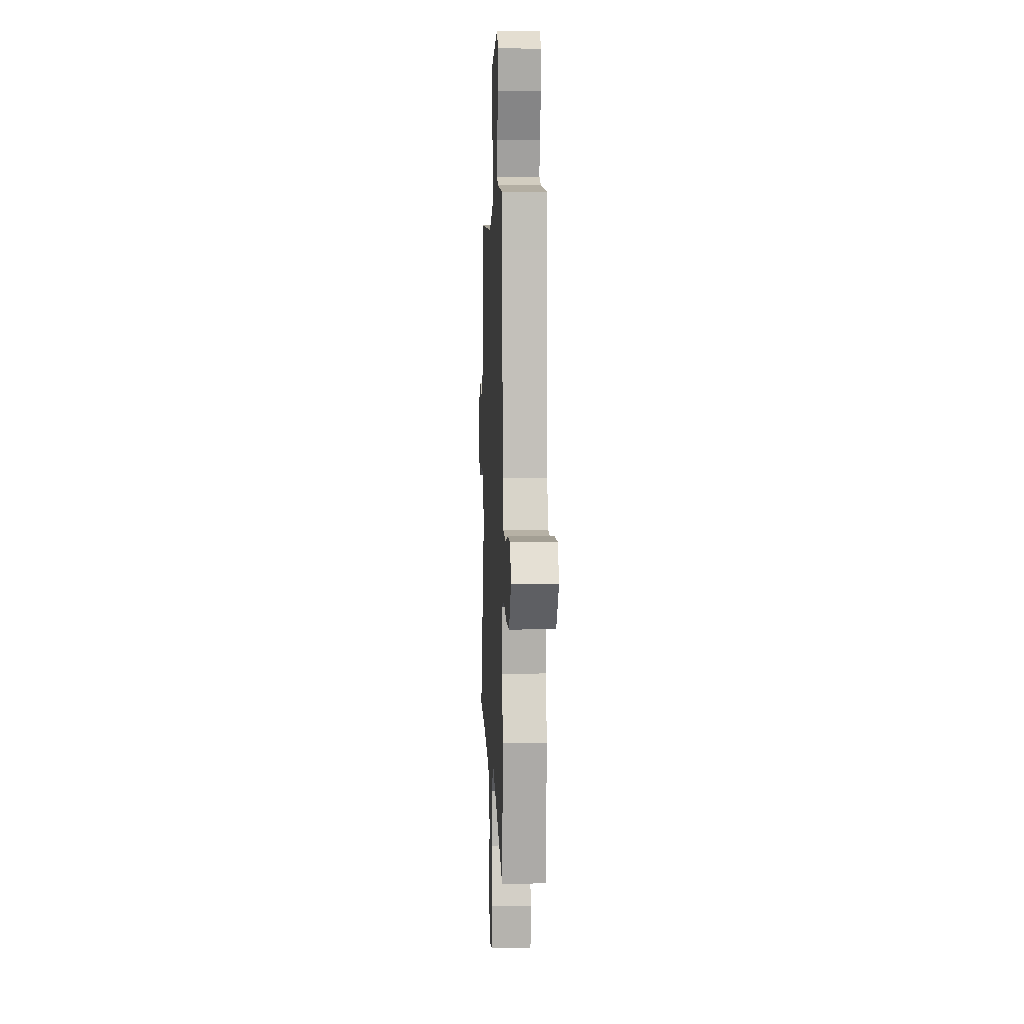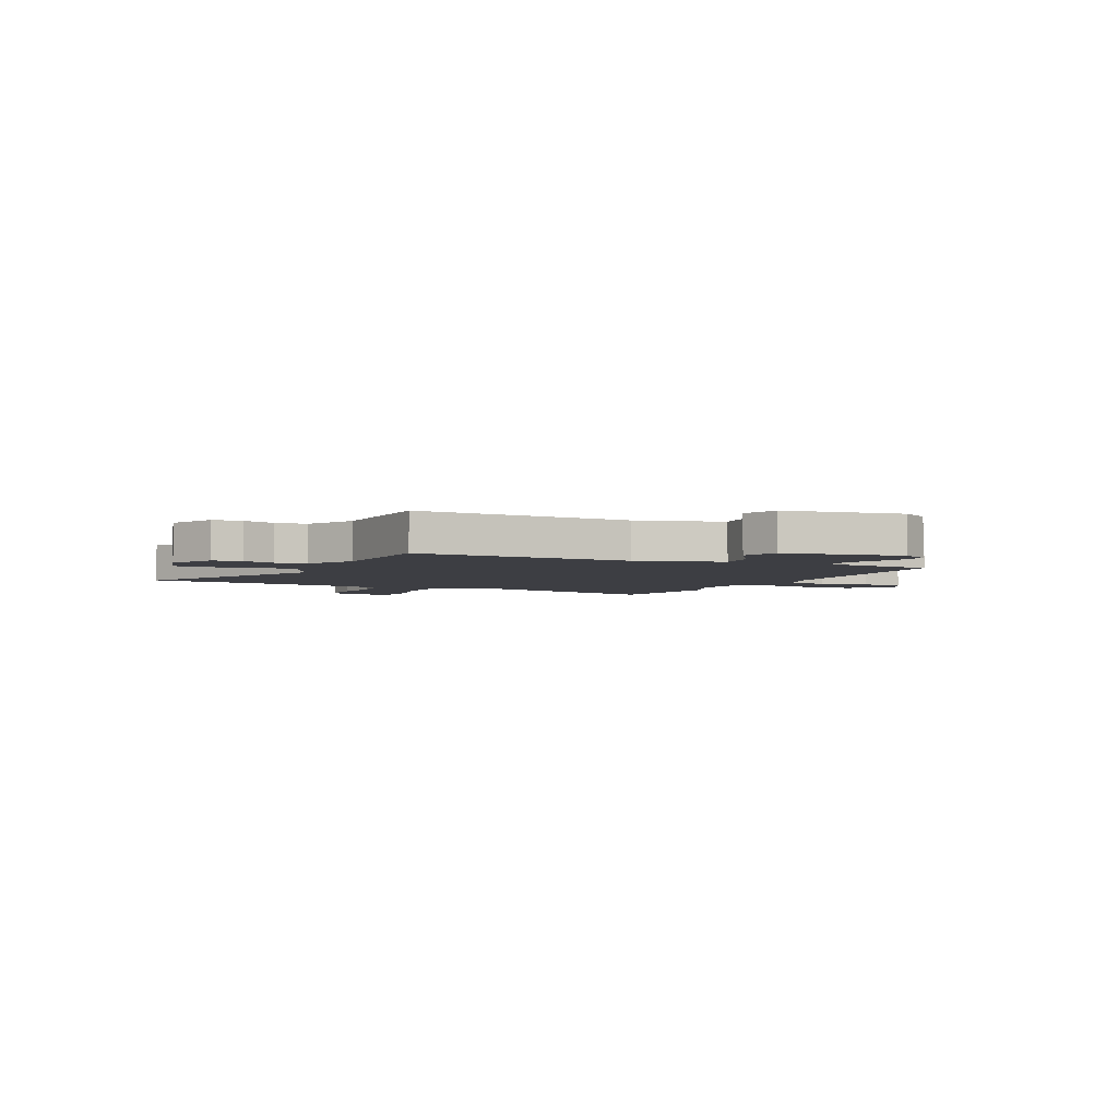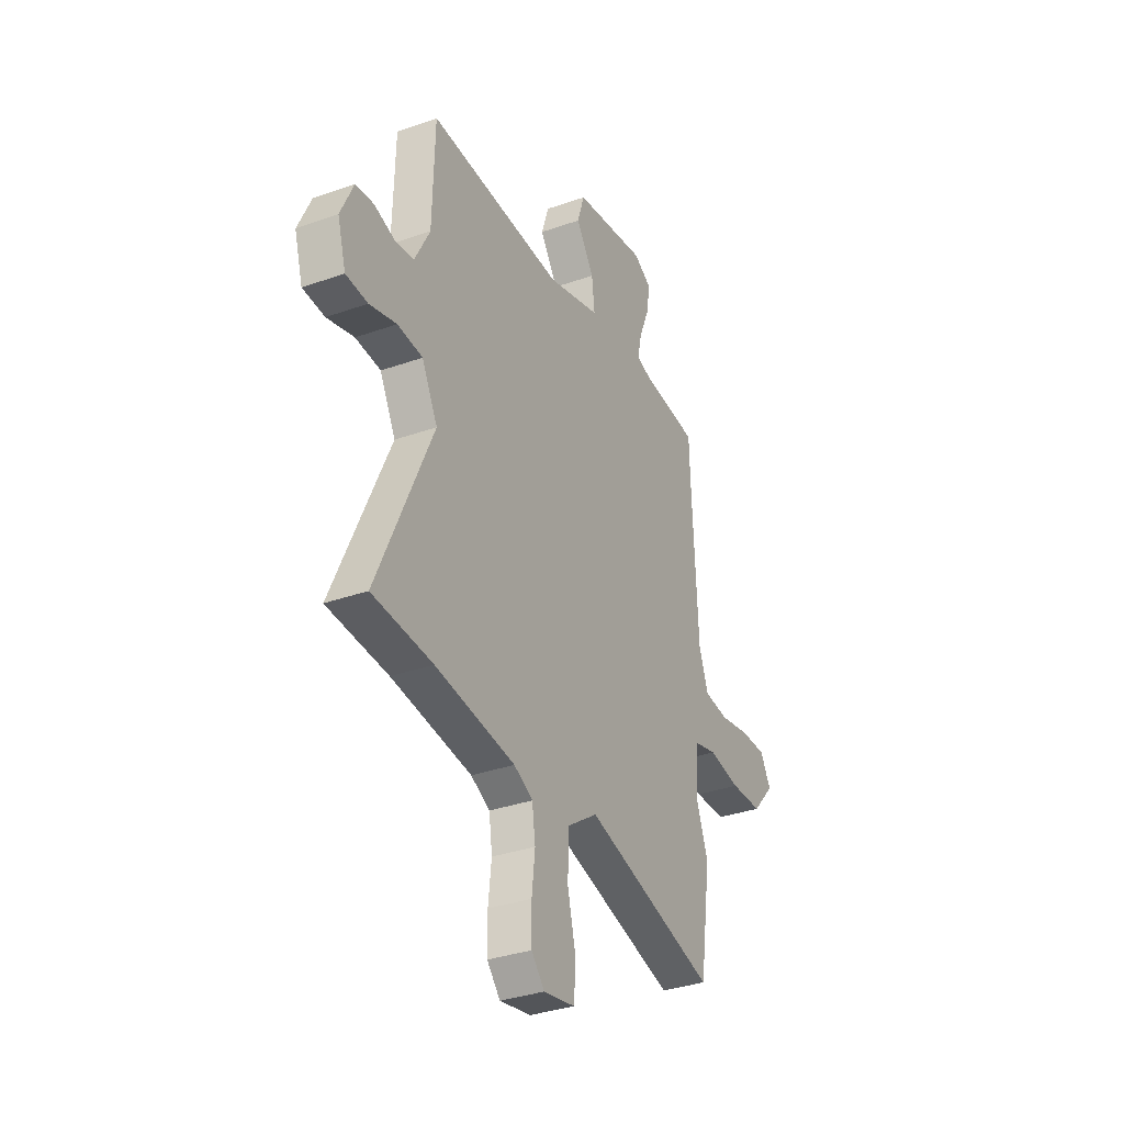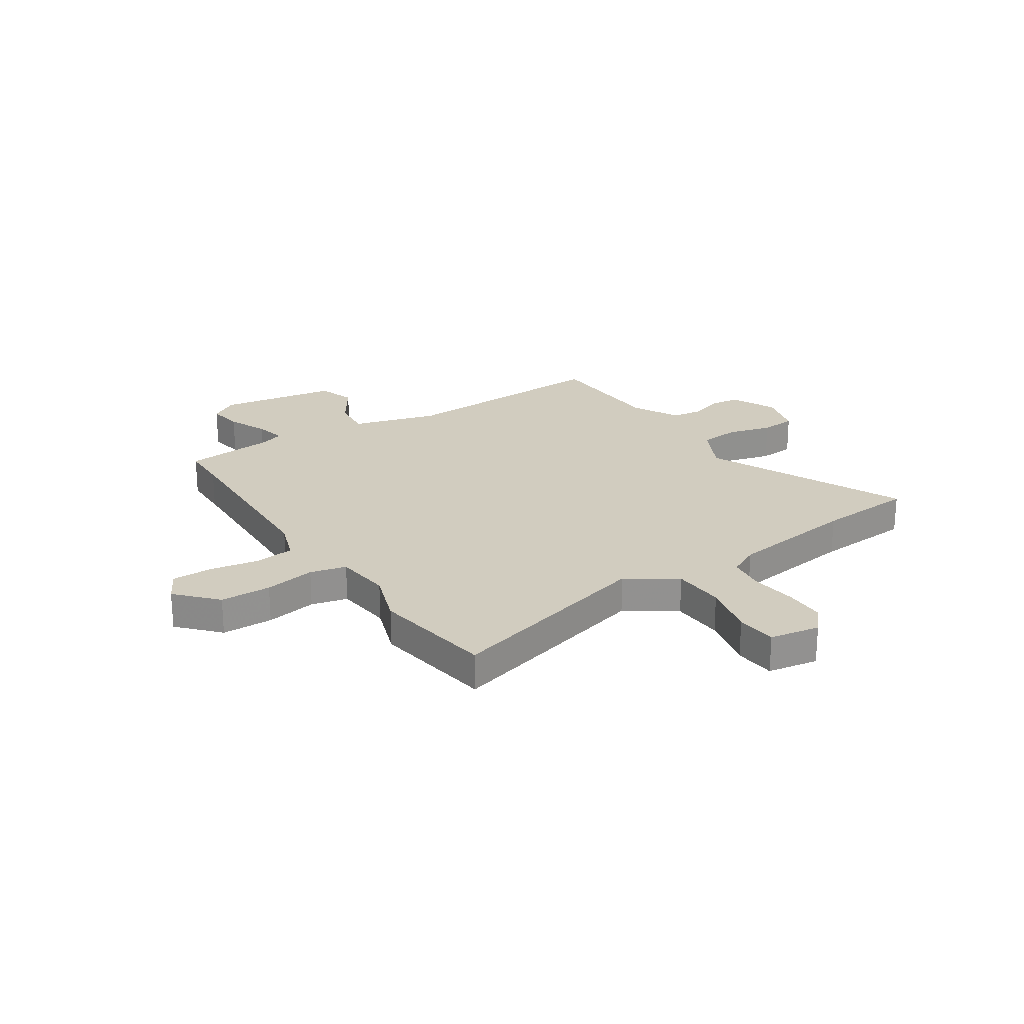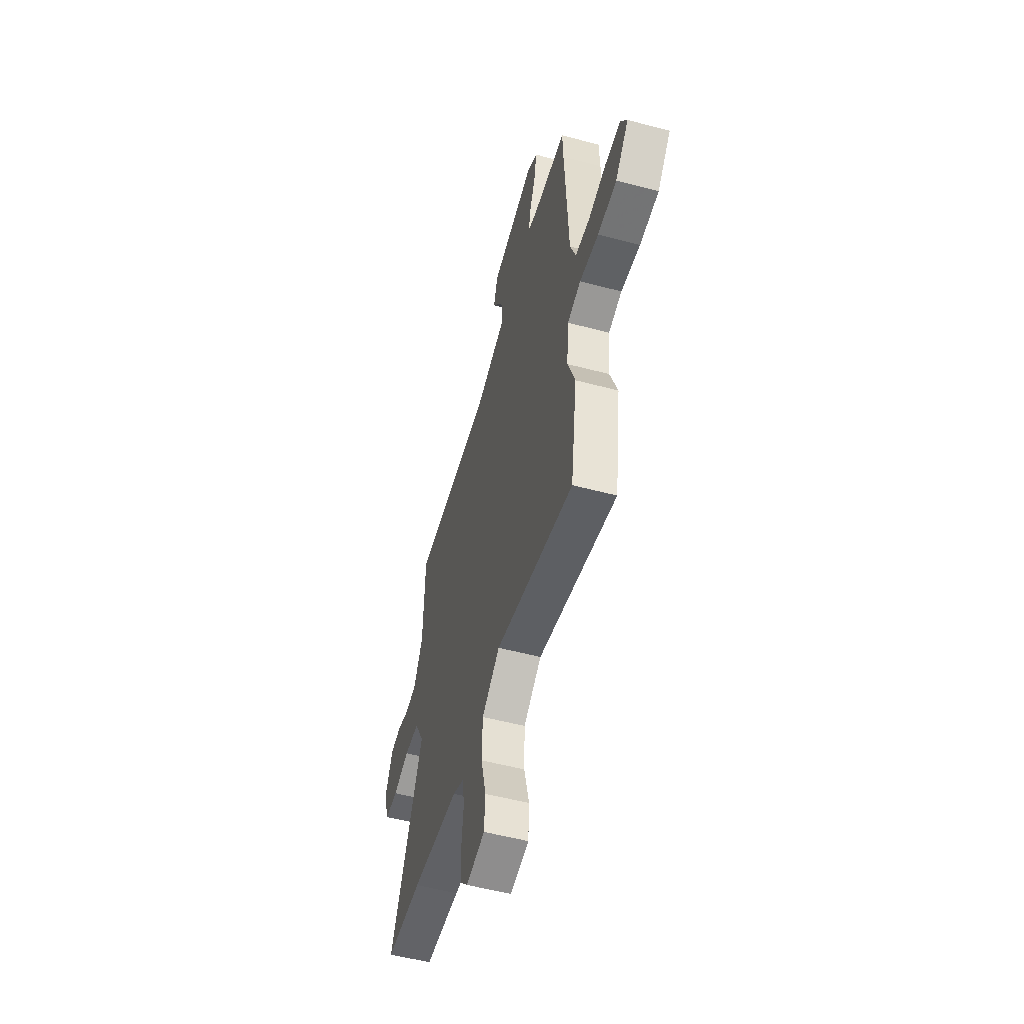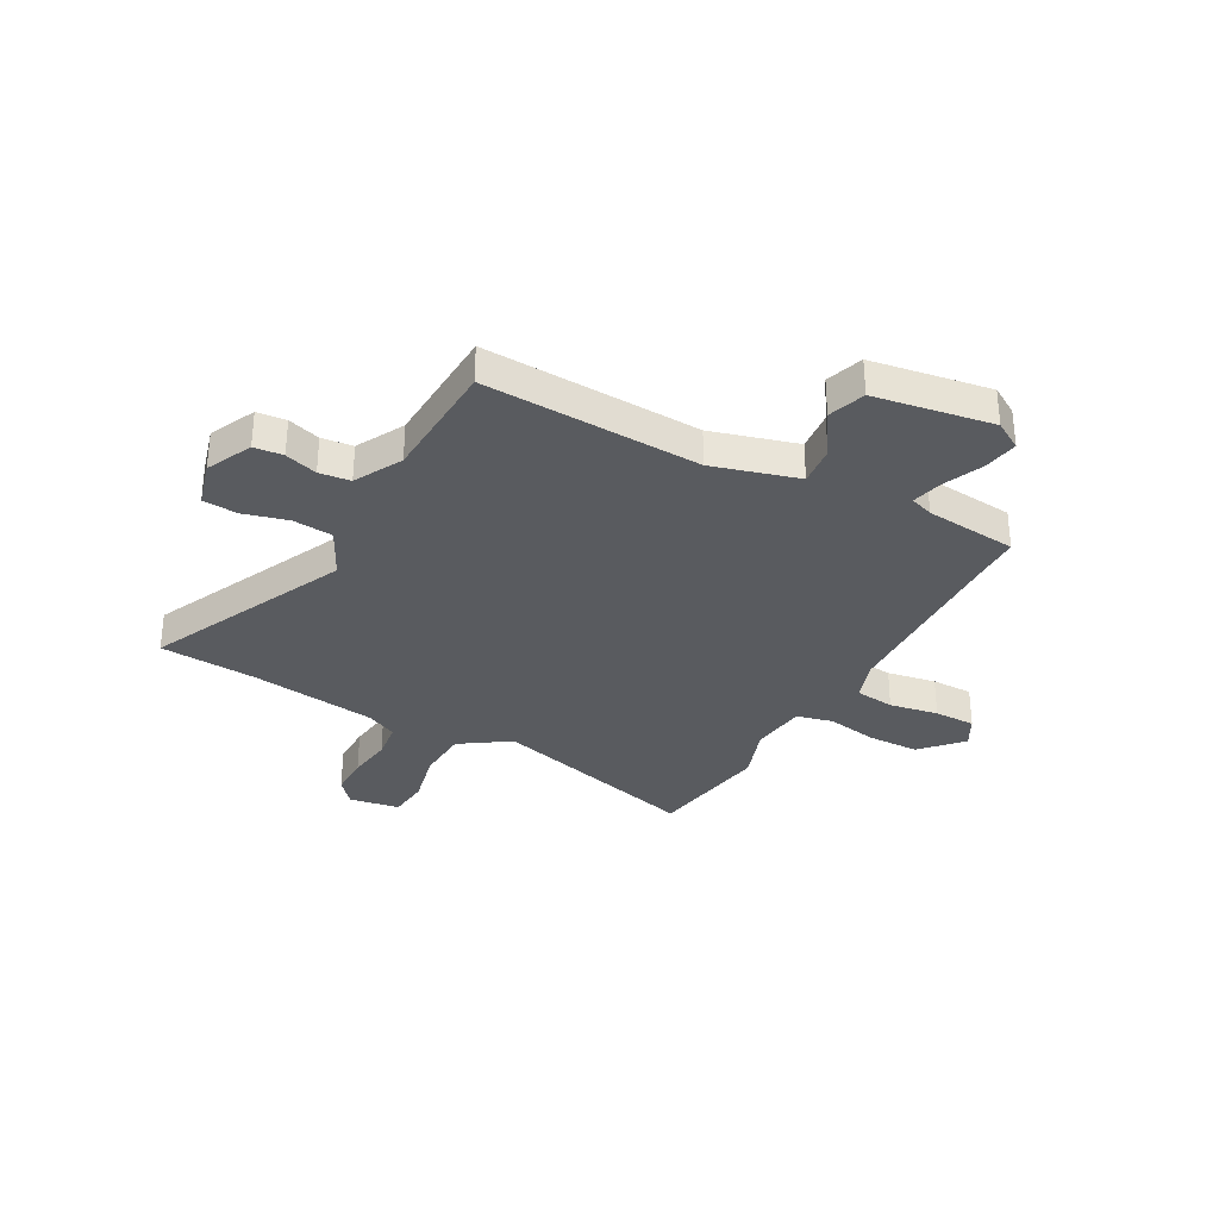
<metadata>
{"format":"obj","ext":"obj","renderer":"f3d","projection":"perspective","resolution":1024,"background":"white","views":[{"elev":6.0,"azim":87.6,"up":"+Z"},{"elev":-3.7,"azim":-26.3,"up":"+Y"},{"elev":-34.0,"azim":-64.3,"up":"+Z"},{"elev":23.9,"azim":146.0,"up":"+Y"},{"elev":-54.3,"azim":74.3,"up":"+Z"},{"elev":-32.6,"azim":-29.5,"up":"+Y"}]}
</metadata>
<code>
v -0.493 0.07 0.479
v -0.074 0.07 0.466
v 0.09 0.07 0.515
v 0.081 0.07 0.592
v 0.025 0.07 0.675
v 0.048 0.07 0.747
v 0.276 0.07 0.787
v 0.331 0.07 0.755
v 0.321 0.07 0.688
v 0.289 0.07 0.61
v 0.276 0.07 0.551
v 0.321 0.07 0.536
v 0.499 0.07 0.521
v 0.502 0.07 0.431
v 0.52 0.07 0.074
v 0.549 0.07 -0.005
v 0.625 0.07 -0.013
v 0.719 0.07 0.005
v 0.799 0.07 0.006
v 0.832 0.07 -0.052
v 0.763 0.07 -0.129
v 0.664 0.07 -0.132
v 0.565 0.07 -0.116
v 0.495 0.07 -0.134
v 0.484 0.07 -0.243
v 0.522 0.07 -0.348
v 0.488 0.07 -0.585
v 0.078 0.07 -0.479
v -0.016 0.07 -0.544
v -0.02 0.07 -0.645
v 0.006 0.07 -0.751
v 0 0.07 -0.83
v -0.097 0.07 -0.848
v -0.138 0.07 -0.802
v -0.139 0.07 -0.722
v -0.129 0.07 -0.634
v -0.139 0.07 -0.563
v -0.198 0.07 -0.534
v -0.446 0.07 -0.503
v -0.633 0.07 -0.492
v -0.461 0.07 -0.104
v -0.51 0.07 -0.01
v -0.588 0.07 -0.004
v -0.672 0.07 -0.028
v -0.74 0.07 -0.024
v -0.766 0.07 0.065
v -0.726 0.07 0.154
v -0.67 0.07 0.16
v -0.607 0.07 0.141
v -0.547 0.07 0.149
v -0.5 0.07 0.241
v -0.493 0 0.479
v -0.074 0 0.466
v 0.09 0 0.515
v 0.081 0 0.592
v 0.025 0 0.675
v 0.048 0 0.747
v 0.276 0 0.787
v 0.331 0 0.755
v 0.321 0 0.688
v 0.289 0 0.61
v 0.276 0 0.551
v 0.321 0 0.536
v 0.499 0 0.521
v 0.502 0 0.431
v 0.52 0 0.074
v 0.549 0 -0.005
v 0.625 0 -0.013
v 0.719 0 0.005
v 0.799 0 0.006
v 0.832 0 -0.052
v 0.763 0 -0.129
v 0.664 0 -0.132
v 0.565 0 -0.116
v 0.495 0 -0.134
v 0.484 0 -0.243
v 0.522 0 -0.348
v 0.488 0 -0.585
v 0.078 0 -0.479
v -0.016 0 -0.544
v -0.02 0 -0.645
v 0.006 0 -0.751
v 0 0 -0.83
v -0.097 0 -0.848
v -0.138 0 -0.802
v -0.139 0 -0.722
v -0.129 0 -0.634
v -0.139 0 -0.563
v -0.198 0 -0.534
v -0.446 0 -0.503
v -0.633 0 -0.492
v -0.461 0 -0.104
v -0.51 0 -0.01
v -0.588 0 -0.004
v -0.672 0 -0.028
v -0.74 0 -0.024
v -0.766 0 0.065
v -0.726 0 0.154
v -0.67 0 0.16
v -0.607 0 0.141
v -0.547 0 0.149
v -0.5 0 0.241
f 47 48 49
f 46 47 49
f 45 46 49
f 44 45 49
f 43 44 49
f 42 43 49 50
f 41 42 50 51
f 39 40 41
f 38 39 41
f 51 1 2
f 41 51 2
f 38 41 2
f 37 38 2
f 34 35 36
f 33 34 36
f 32 33 36
f 31 32 36
f 30 31 36
f 36 37 2
f 30 36 2
f 29 30 2
f 25 26 27 28
f 24 25 28
f 21 22 23
f 20 21 23
f 19 20 23
f 18 19 23
f 17 18 23
f 16 17 23 24
f 29 2 3
f 28 29 3
f 24 28 3
f 16 24 3
f 15 16 3
f 8 9 10
f 7 8 10
f 6 7 10
f 5 6 10
f 4 5 10
f 4 10 11
f 4 11 12
f 3 4 12
f 15 3 12
f 14 15 12
f 12 13 14
f 100 99 98
f 100 98 97
f 100 97 96
f 100 96 95
f 100 95 94
f 101 100 94 93
f 102 101 93 92
f 92 91 90
f 92 90 89
f 53 52 102
f 53 102 92
f 53 92 89
f 53 89 88
f 87 86 85
f 87 85 84
f 87 84 83
f 87 83 82
f 87 82 81
f 53 88 87
f 53 87 81
f 53 81 80
f 79 78 77 76
f 79 76 75
f 74 73 72
f 74 72 71
f 74 71 70
f 74 70 69
f 74 69 68
f 75 74 68 67
f 54 53 80
f 54 80 79
f 54 79 75
f 54 75 67
f 54 67 66
f 61 60 59
f 61 59 58
f 61 58 57
f 61 57 56
f 61 56 55
f 62 61 55
f 63 62 55
f 63 55 54
f 63 54 66
f 63 66 65
f 65 64 63
f 1 52 53 2
f 2 53 54 3
f 3 54 55 4
f 4 55 56 5
f 5 56 57 6
f 6 57 58 7
f 7 58 59 8
f 8 59 60 9
f 9 60 61 10
f 10 61 62 11
f 11 62 63 12
f 12 63 64 13
f 13 64 65 14
f 14 65 66 15
f 15 66 67 16
f 16 67 68 17
f 17 68 69 18
f 18 69 70 19
f 19 70 71 20
f 20 71 72 21
f 21 72 73 22
f 22 73 74 23
f 23 74 75 24
f 24 75 76 25
f 25 76 77 26
f 26 77 78 27
f 27 78 79 28
f 28 79 80 29
f 29 80 81 30
f 30 81 82 31
f 31 82 83 32
f 32 83 84 33
f 33 84 85 34
f 34 85 86 35
f 35 86 87 36
f 36 87 88 37
f 37 88 89 38
f 38 89 90 39
f 39 90 91 40
f 40 91 92 41
f 41 92 93 42
f 42 93 94 43
f 43 94 95 44
f 44 95 96 45
f 45 96 97 46
f 46 97 98 47
f 47 98 99 48
f 48 99 100 49
f 49 100 101 50
f 50 101 102 51
f 51 102 52 1

</code>
